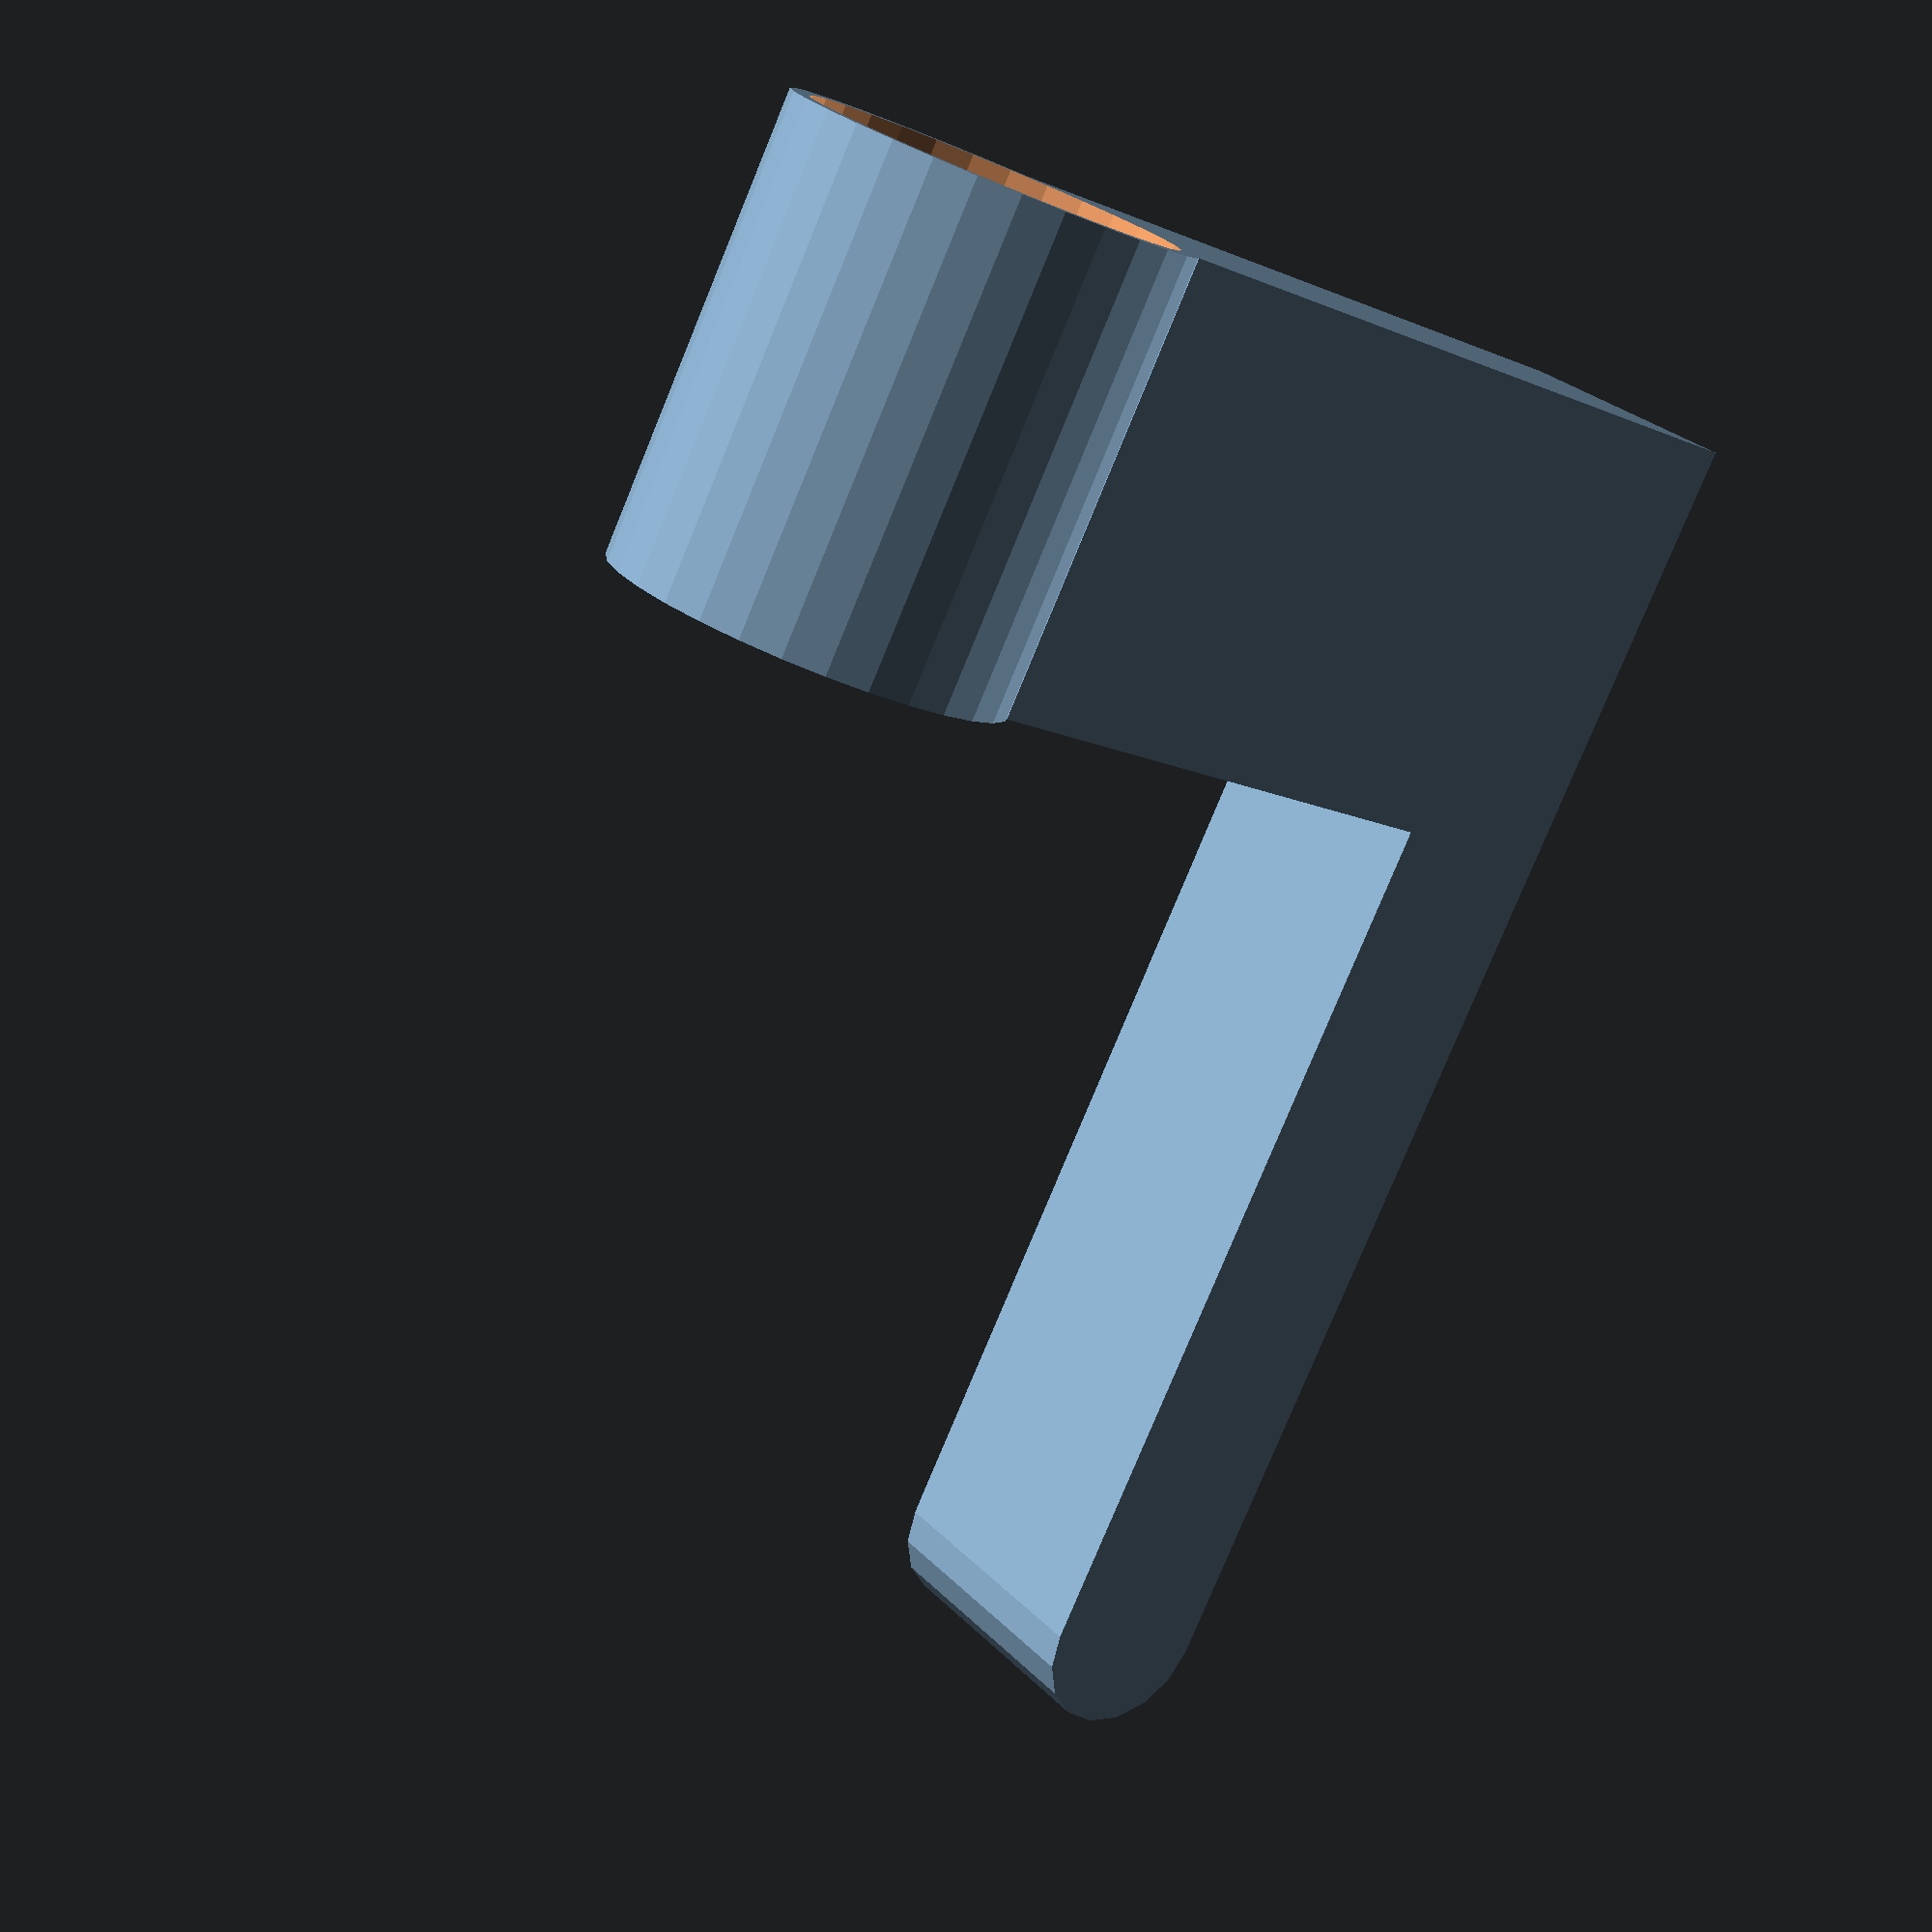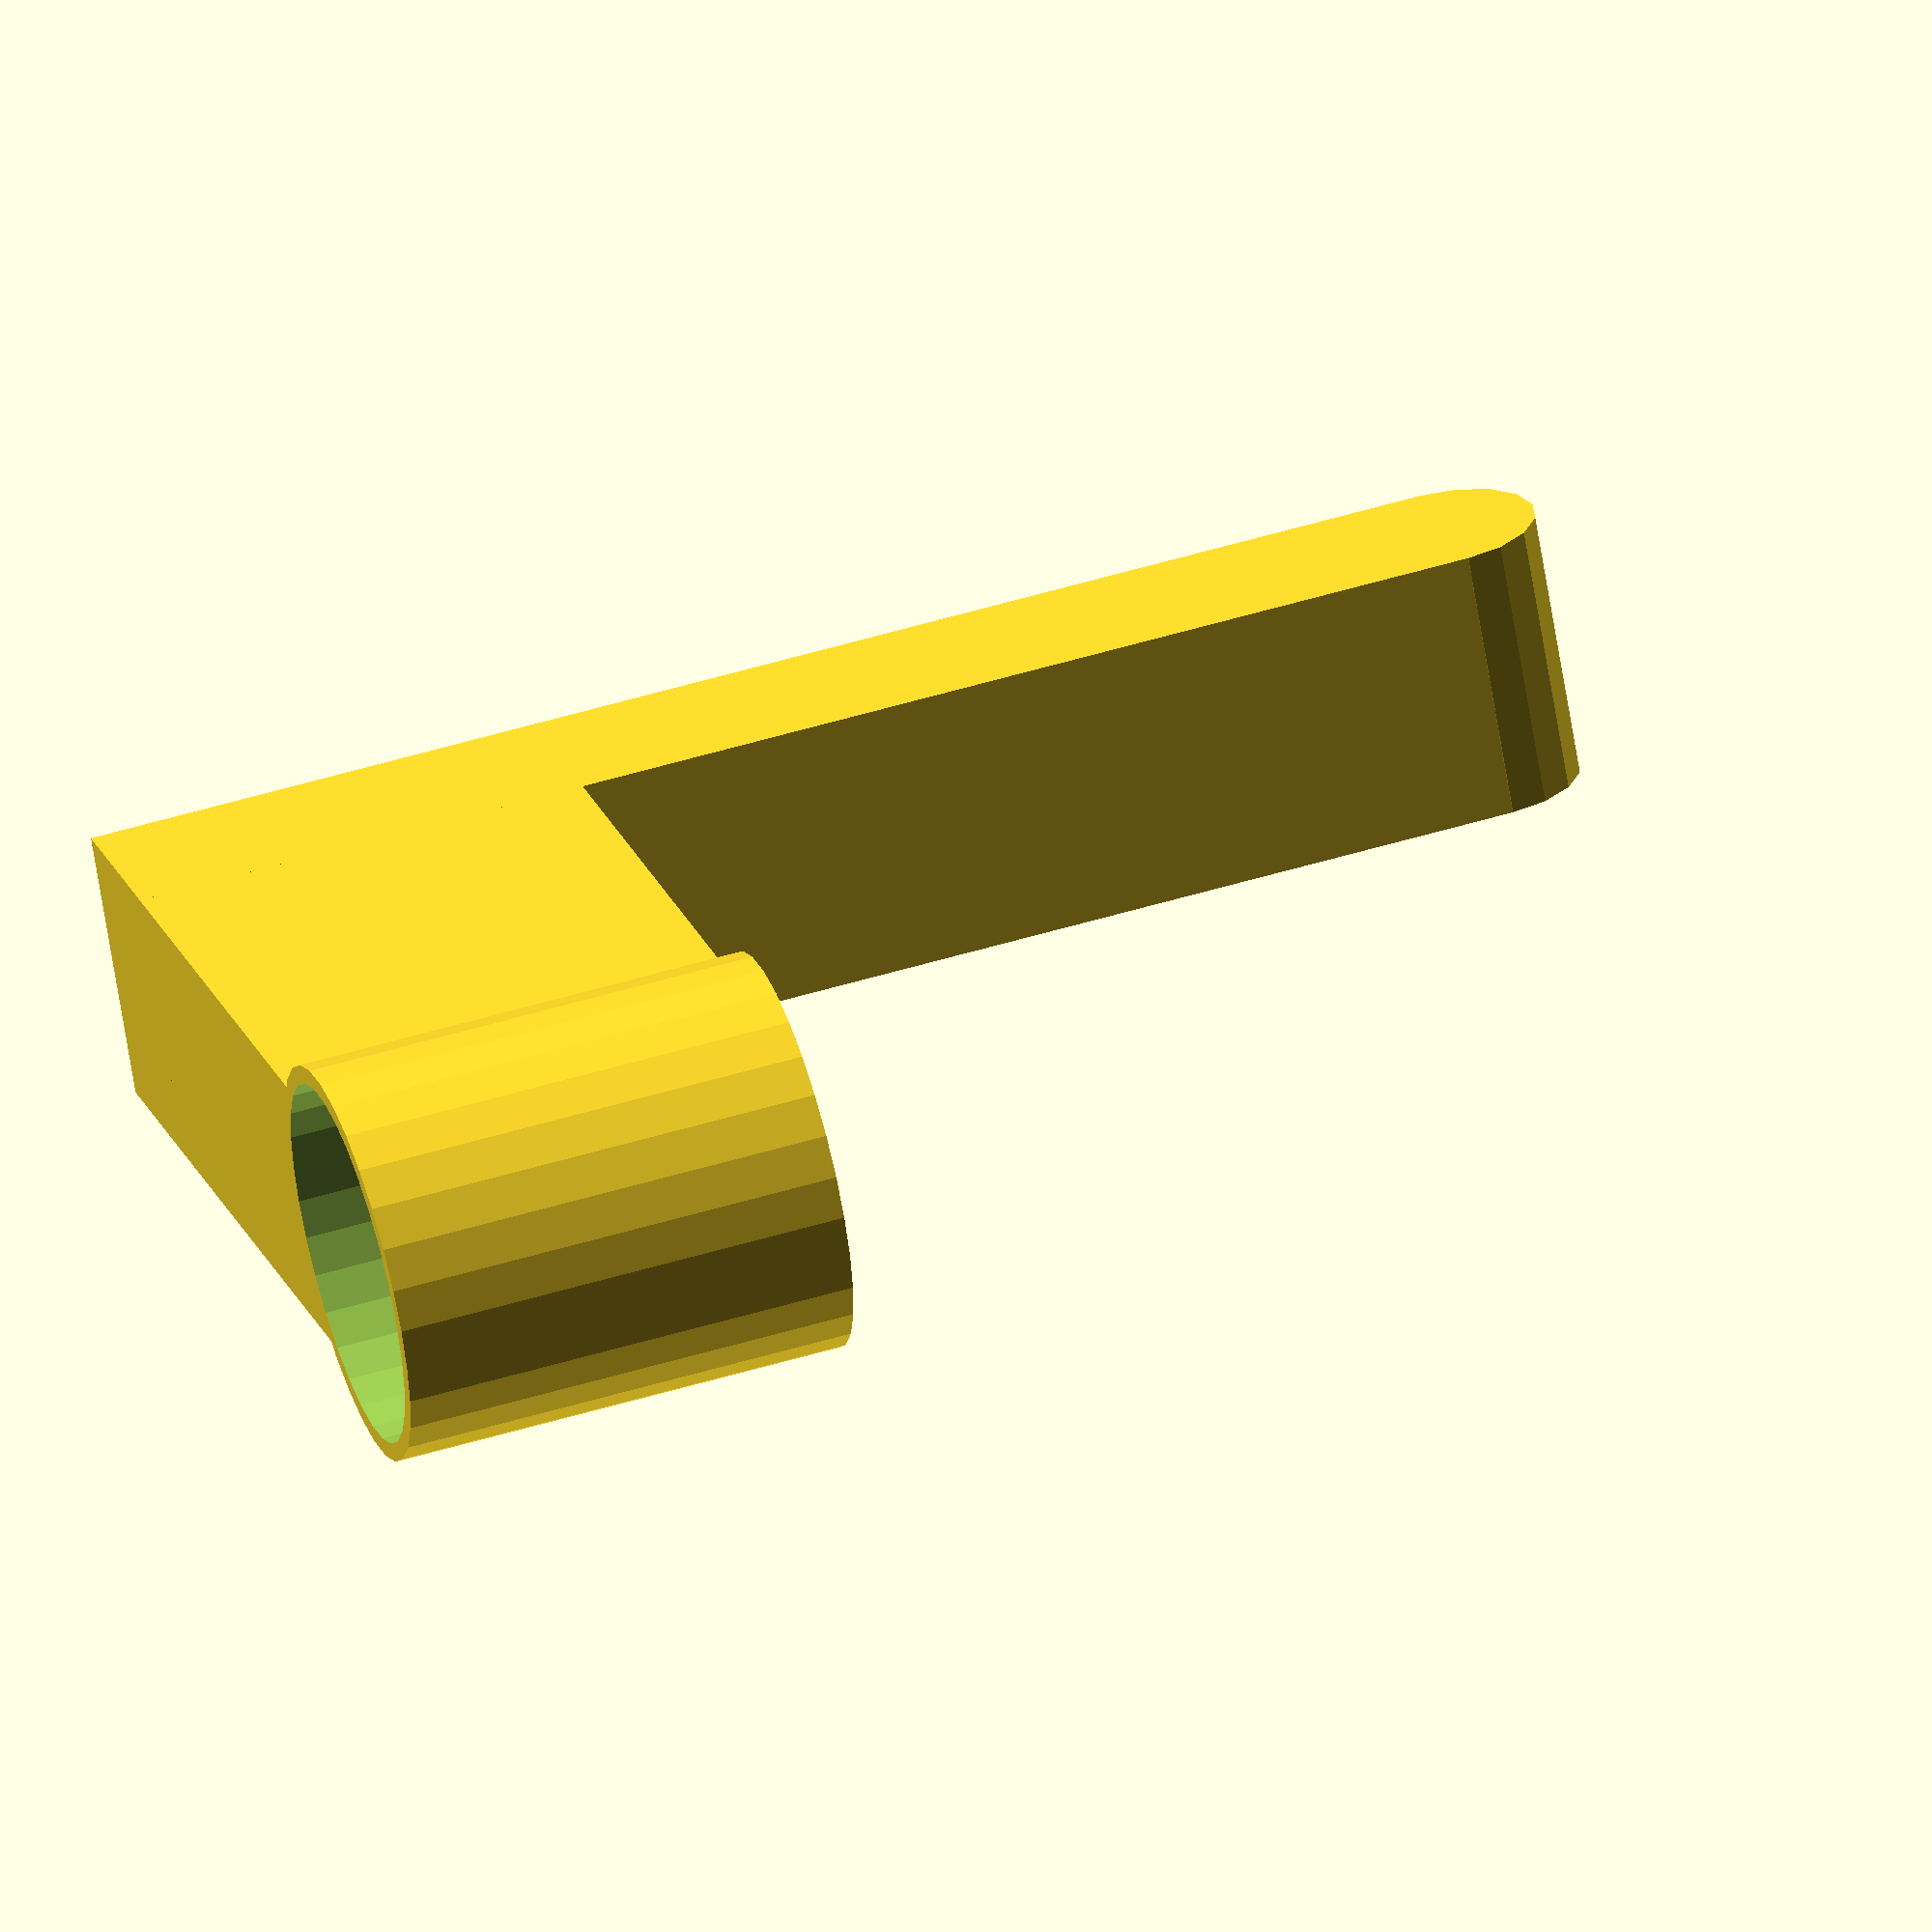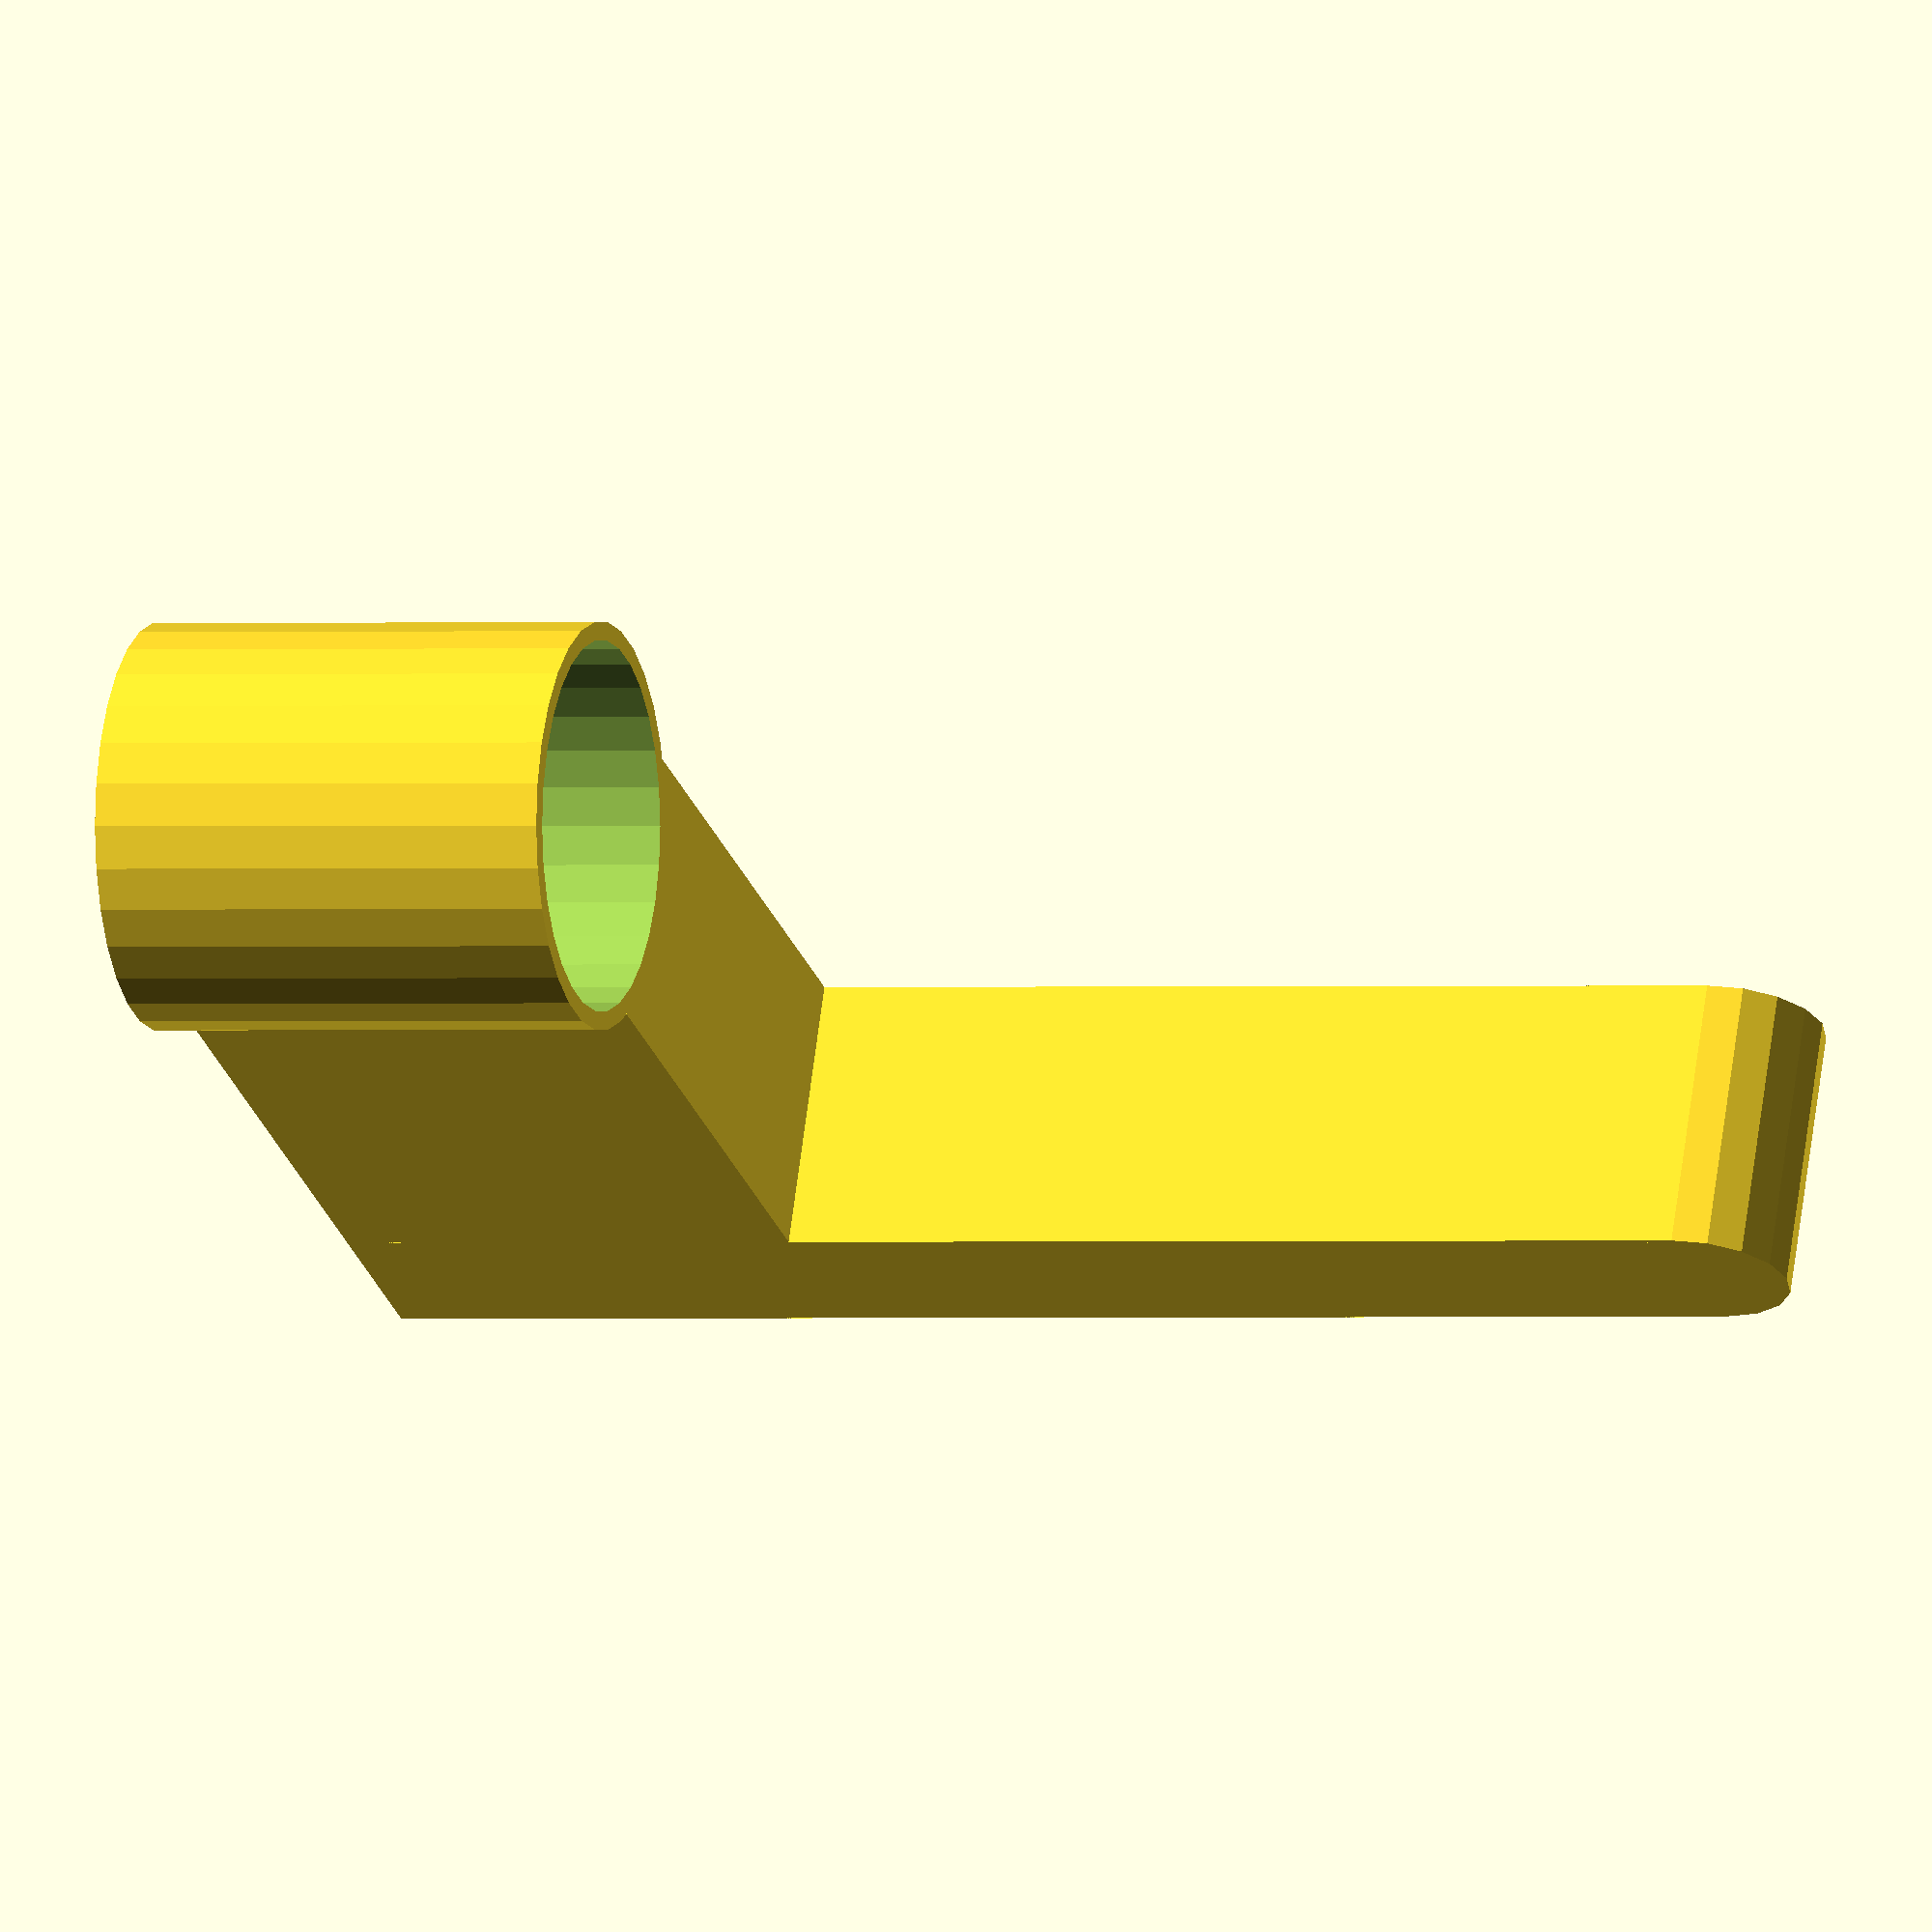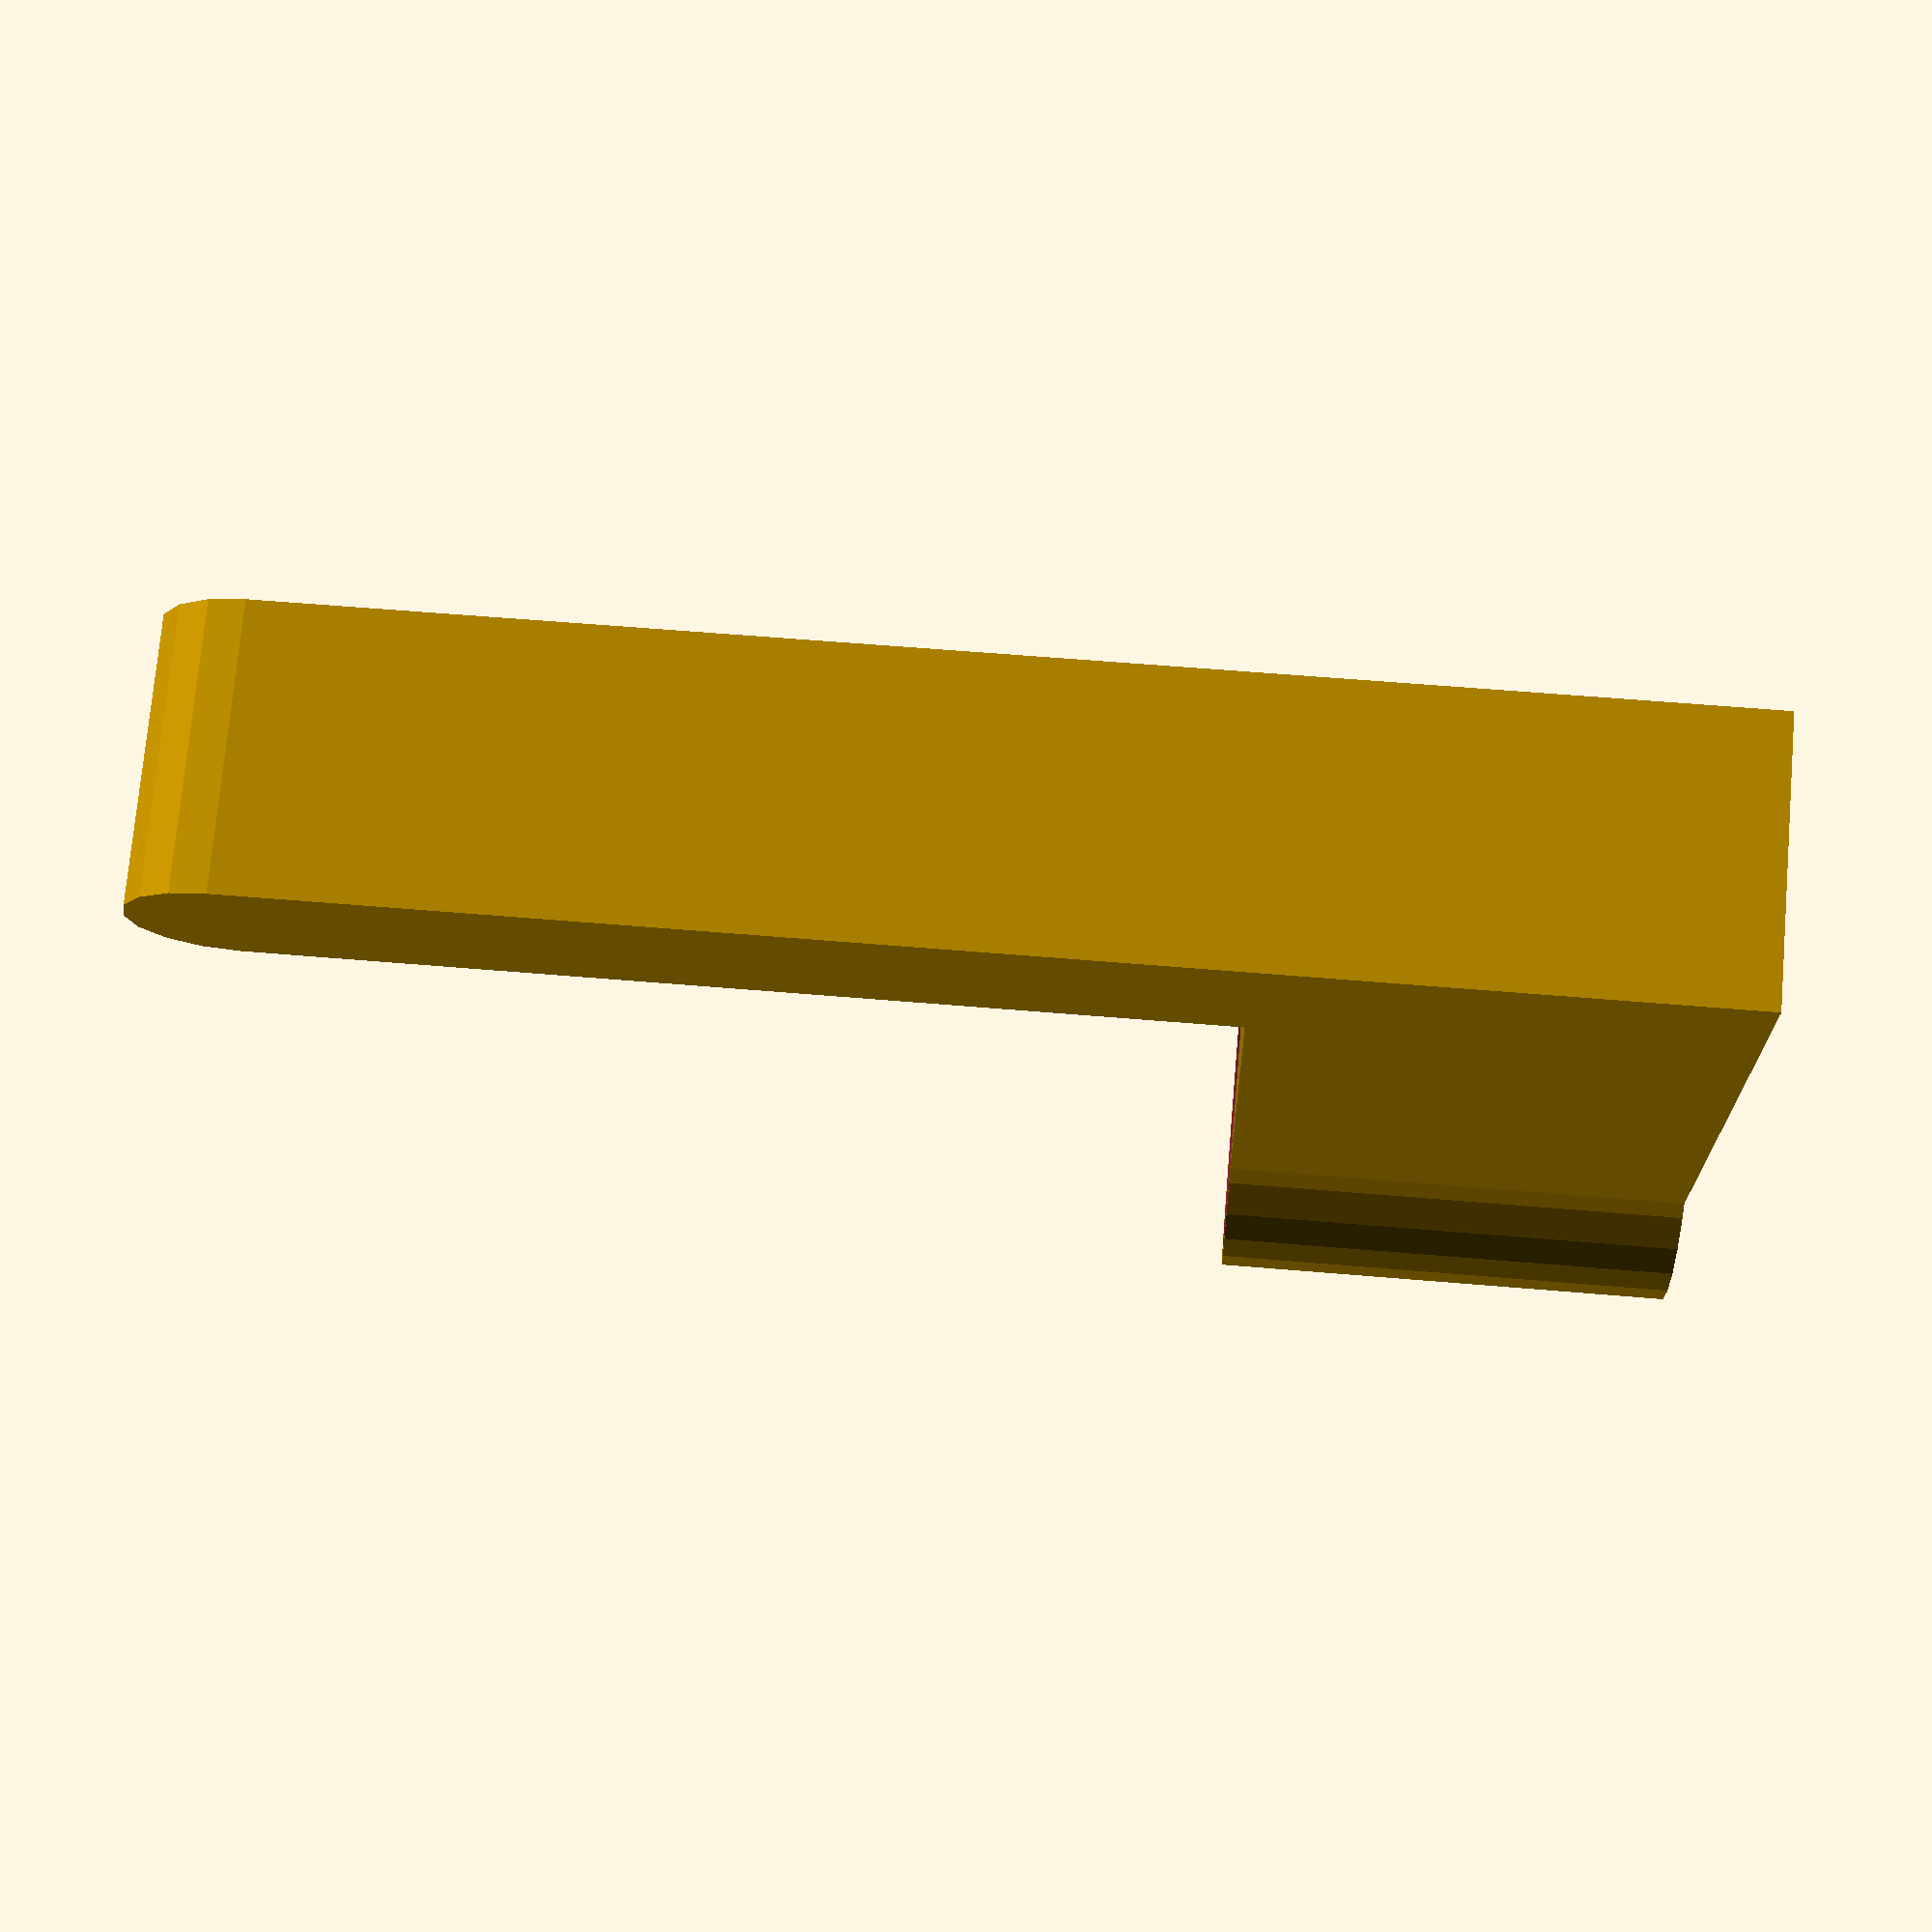
<openscad>
dowelDiameter = 20;

jutte(dowelDiameter);

module jutte(diameter) {
	diameter = (diameter < 20)?20:diameter;
	difference() {
		union() {
			cylinder(25, d=diameter+2);
			translate([diameter/2 -2, -7.5, 0]) {
				cube([30, 15, 25]);
				translate([30, 0, 0]) {
					cube([10,15,75]);
					translate([5, 15, 75]) {
						rotate([90, 0, 0]) {
							cylinder(15, d=10);
						}
					}
				}			
			}
		}
		translate([0, 0, -125]) {
			cylinder(500, d=diameter);
		}
	}
}
</openscad>
<views>
elev=78.0 azim=216.8 roll=157.7 proj=p view=solid
elev=307.1 azim=31.4 roll=252.1 proj=o view=solid
elev=180.3 azim=203.8 roll=251.5 proj=o view=wireframe
elev=303.8 azim=288.1 roll=95.2 proj=p view=wireframe
</views>
